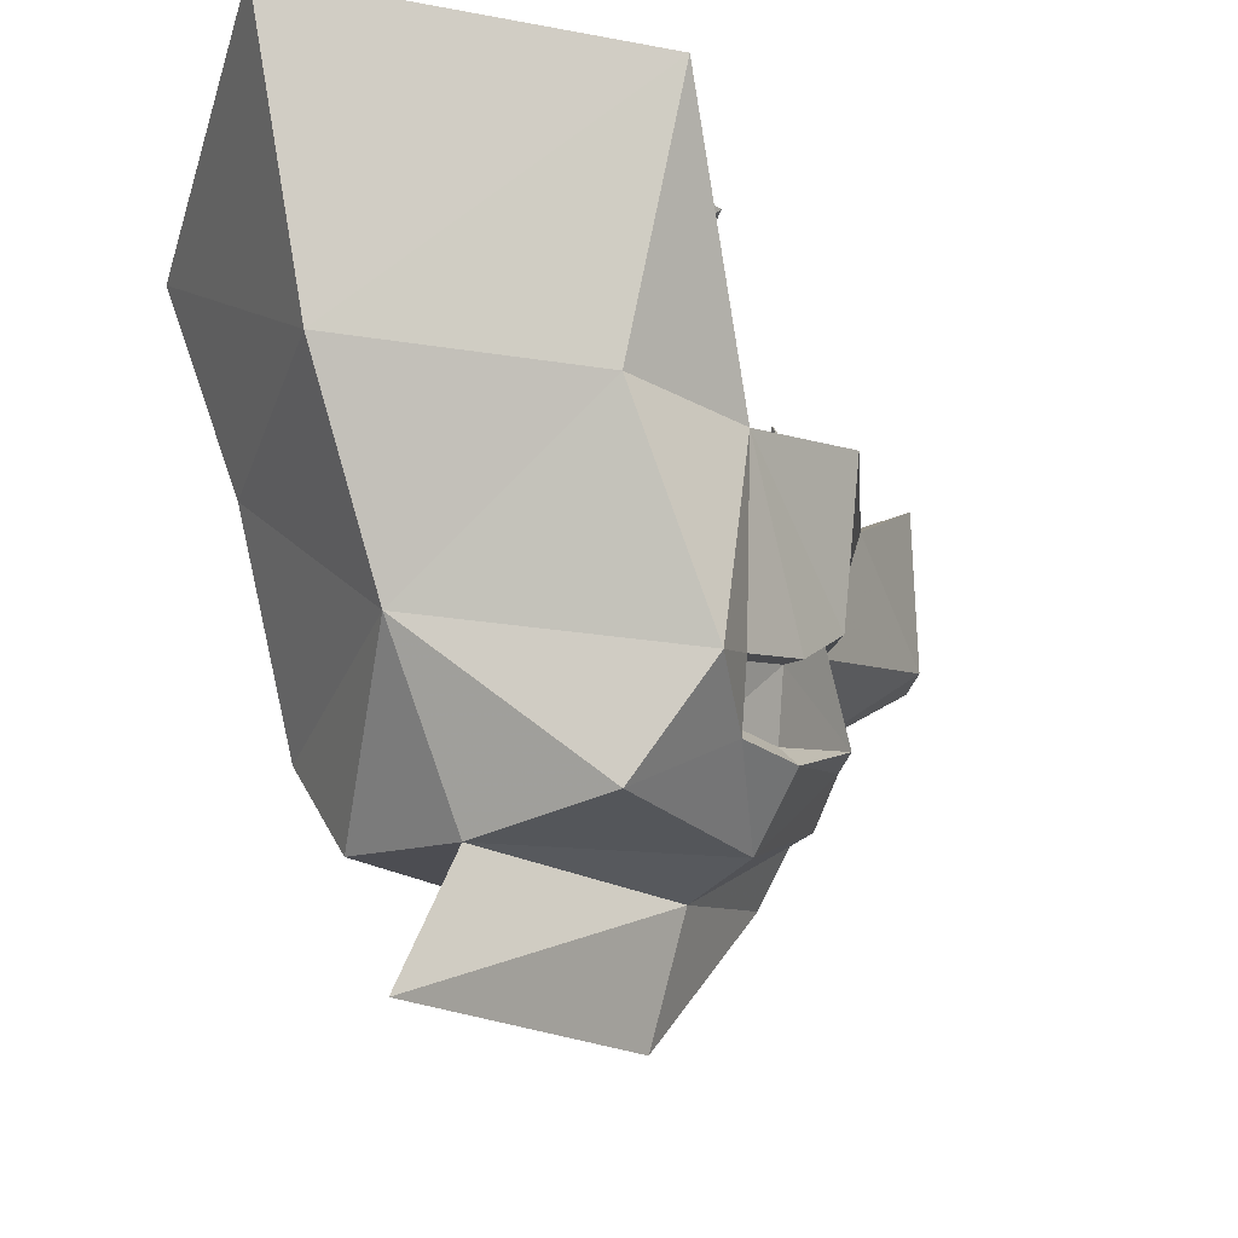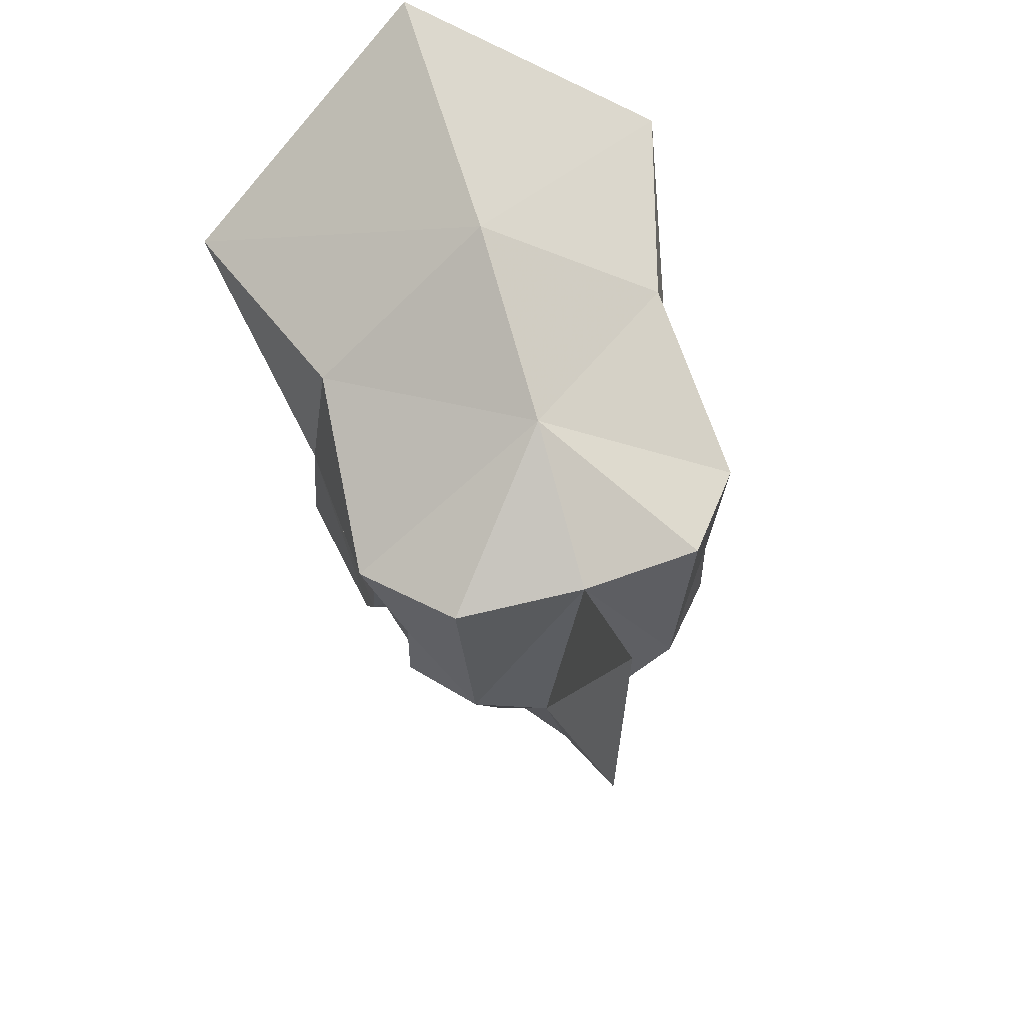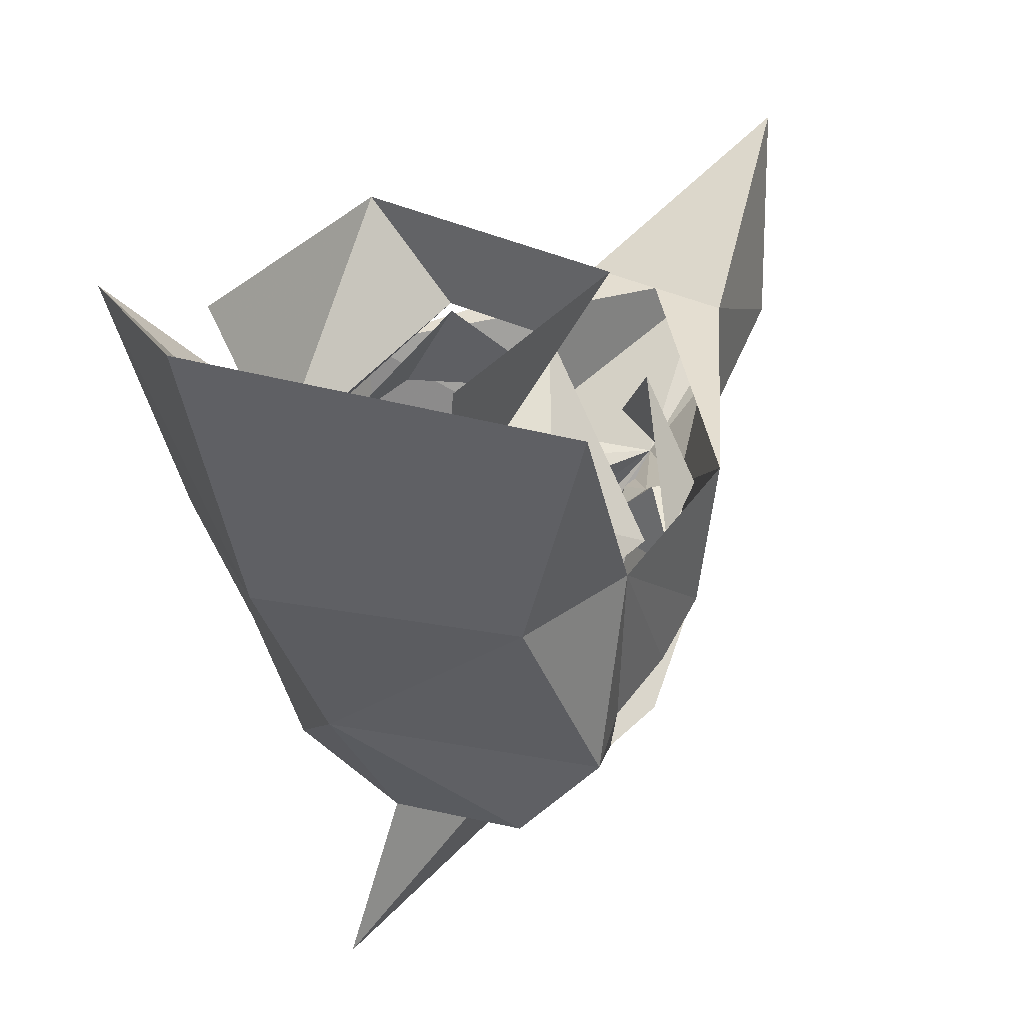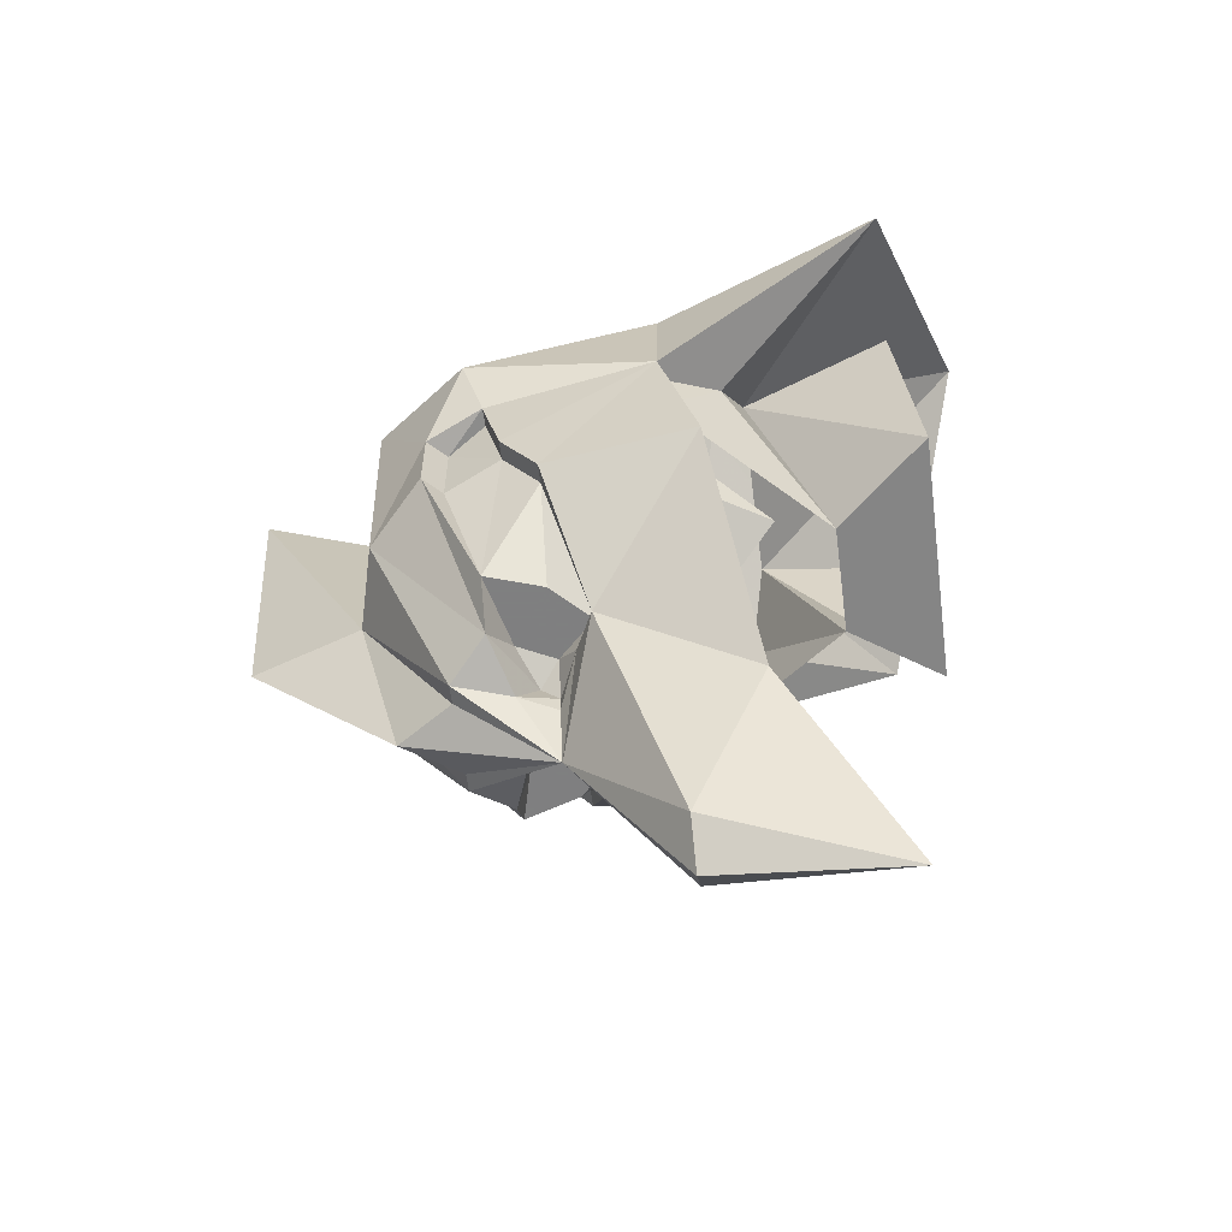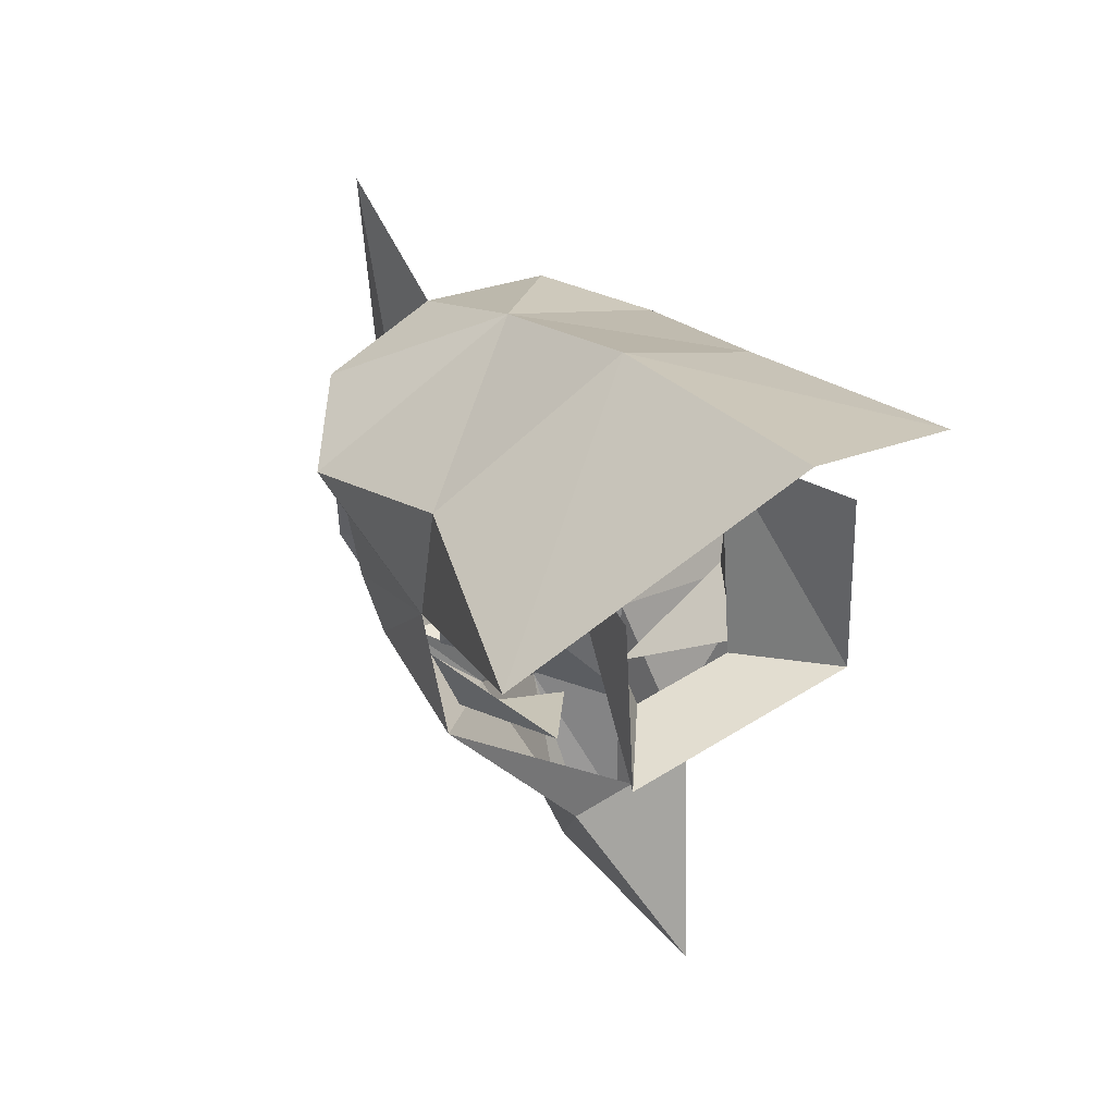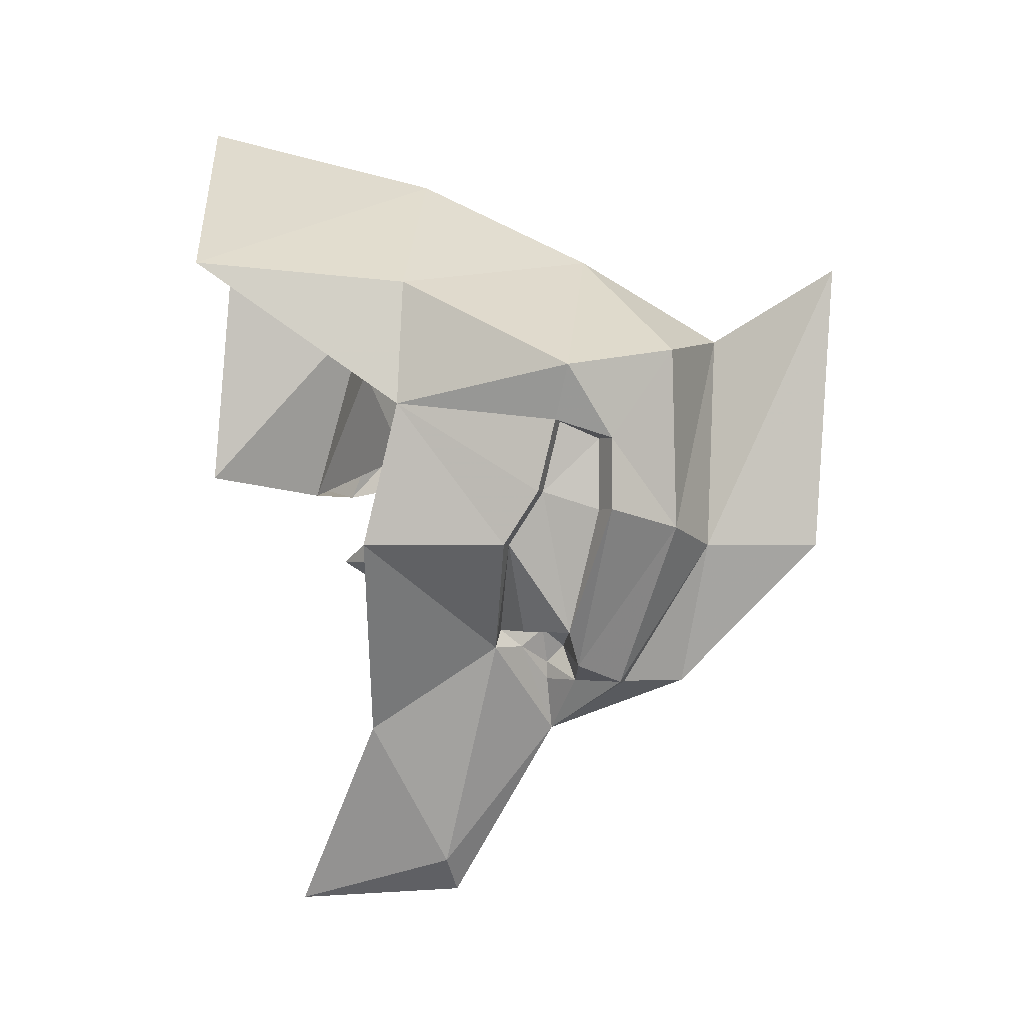
<metadata>
{"format":"obj","ext":"obj","renderer":"f3d","projection":"perspective","resolution":1024,"background":"white","views":[{"elev":-22.1,"azim":37.1,"up":"+Y"},{"elev":55.7,"azim":-18.2,"up":"+Z"},{"elev":31.7,"azim":35.9,"up":"+Y"},{"elev":-59.9,"azim":97.4,"up":"+Z"},{"elev":48.5,"azim":144.8,"up":"+Z"},{"elev":-0.8,"azim":-73.4,"up":"+Z"}]}
</metadata>
<code>
v -0.04688 -1.5 -0.08594
v -0.05469 -1.5 -0.007812
v -0.07031 -1.477 -0.04688
v -0.07031 -1.477 -0.07812
v -0.03906 -1.453 -0.1484
v -0.02344 -1.469 -0.1562
v -0.01562 -1.508 -0.09375
v 0 -1.508 0
v 0 -1.445 0.03906
v -0.08594 -1.461 -0.01562
v -0.07812 -1.453 -0.03906
v -0.0625 -1.469 -0.04688
v -0.0625 -1.469 -0.07812
v -0.05469 -1.453 -0.1328
v -0.02344 -1.445 -0.1328
v -0.007812 -1.438 -0.1406
v -0.01562 -1.445 -0.1562
v 0 -1.43 -0.1797
v -0.01562 -1.469 -0.1562
v 0 -1.492 -0.1562
v 0 -1.555 -0.09375
v 0 -1.562 0.03125
v 0.01562 -1.508 -0.09375
v 0.04688 -1.5 -0.08594
v 0.05469 -1.5 -0.007812
v 0.08594 -1.461 -0.01562
v 0.07812 -1.383 0.02344
v 0 -1.367 0.07812
v -0.07812 -1.383 0.02344
v -0.08594 -1.383 -0.03125
v -0.07812 -1.445 -0.07031
v -0.07031 -1.453 -0.03906
v -0.07031 -1.445 -0.07031
v -0.07031 -1.43 -0.09375
v -0.04688 -1.43 -0.1328
v -0.02344 -1.438 -0.1328
v -0.01562 -1.43 -0.1328
v -0.007812 -1.43 -0.1484
v -0.007812 -1.43 -0.1562
v -0.02344 -1.422 -0.1406
v -0.03906 -1.414 -0.1406
v -0.01562 -1.383 -0.2422
v 0 -1.383 -0.2578
v 0.01562 -1.383 -0.2422
v 0.03906 -1.414 -0.1406
v 0.02344 -1.422 -0.1406
v 0.007812 -1.43 -0.1562
v 0.01562 -1.445 -0.1562
v 0.02344 -1.469 -0.1562
v 0.01562 -1.469 -0.1562
v -0.08594 -1.367 -0.09375
v -0.03125 -1.352 -0.1797
v 0 -1.305 -0.2656
v 0.03125 -1.352 -0.1797
v 0.08594 -1.367 -0.09375
v 0.07812 -1.43 -0.09375
v 0.07031 -1.43 -0.09375
v 0.03125 -1.414 -0.1328
v 0.01562 -1.43 -0.1328
v 0.007812 -1.43 -0.1484
v 0.007812 -1.438 -0.1406
v 0.03906 -1.453 -0.1484
v -0.07812 -1.43 -0.09375
v 0 -1.258 0.1094
v -0.1094 -1.297 0.03125
v -0.0625 -1.359 -0.01562
v -0.07812 -1.383 -0.03125
v -0.07812 -1.383 -0.05469
v -0.02344 -1.32 -0.07031
v -0.03906 -1.352 0.01562
v -0.05469 -1.281 -0.0625
v 0.02344 -1.32 -0.07031
v 0.05469 -1.281 -0.0625
v 0.03906 -1.352 0.01562
v 0.0625 -1.359 -0.01562
v 0.07812 -1.383 -0.05469
v 0.07812 -1.383 -0.03125
v 0.08594 -1.383 -0.03125
v 0.1094 -1.289 0.03125
v 0.07812 -1.453 -0.03906
v 0.07812 -1.445 -0.07031
v -0.03125 -1.422 -0.1328
v -0.03125 -1.414 -0.1328
v -0.05469 -1.289 0.03125
v -0.07031 -1.383 -0.1016
v -0.07812 -1.391 -0.07031
v -0.04688 -1.344 -0.1016
v -0.01562 -1.383 -0.1328
v 0 -1.352 -0.1797
v 0.07031 -1.477 -0.04688
v 0.07031 -1.477 -0.07812
v 0.0625 -1.469 -0.04688
v 0.05469 -1.453 -0.1328
v 0.0625 -1.469 -0.07812
v 0.07031 -1.445 -0.07031
v 0.07031 -1.453 -0.03906
v 0.04688 -1.43 -0.1328
v 0.03125 -1.422 -0.1328
v 0.02344 -1.438 -0.1328
v 0.02344 -1.445 -0.1328
v 0.05469 -1.289 0.03125
v 0.07031 -1.383 -0.1016
v 0.04688 -1.344 -0.1016
v 0.07812 -1.391 -0.07031
v 0.01562 -1.383 -0.1328
f 1 2 3
f 1 3 4
f 1 4 5
f 1 5 6
f 1 6 7
f 1 7 8
f 1 8 2
f 2 8 9
f 2 9 10
f 2 10 3
f 5 17 6
f 6 17 18
f 6 18 19
f 6 19 7
f 8 23 24
f 8 24 25
f 8 25 9
f 9 25 26
f 9 26 27
f 9 29 10
f 10 29 30
f 17 39 18
f 18 39 40
f 18 40 41
f 18 45 46
f 18 46 47
f 18 47 48
f 18 48 49
f 18 49 50
f 41 51 52
f 41 52 42
f 42 52 53
f 44 53 54
f 44 54 45
f 45 54 55
f 48 62 49
f 49 62 24
f 49 24 23
f 49 23 50
f 78 27 26
f 90 25 24
f 90 24 91
f 90 26 25
f 91 24 62
f 3 10 11
f 10 30 11
f 11 30 31
f 45 55 56
f 30 51 63
f 30 63 31
f 28 64 65
f 78 26 80
f 78 80 81
f 78 81 56
f 78 56 55
f 41 63 51
f 90 80 26
f 28 79 64
f 3 11 12
f 3 12 4
f 4 12 13
f 4 13 14
f 4 14 5
f 5 14 15
f 5 15 16
f 5 16 17
f 11 31 32
f 11 32 12
f 16 38 17
f 17 38 39
f 45 56 57
f 45 57 58
f 45 58 46
f 46 58 59
f 46 59 60
f 46 60 47
f 47 60 48
f 48 60 61
f 48 61 62
f 31 63 33
f 31 33 32
f 30 65 66
f 30 66 67
f 77 75 78
f 78 75 79
f 63 41 34
f 63 34 33
f 37 83 40
f 37 40 38
f 38 40 39
f 83 34 41
f 83 41 40
f 65 70 66
f 70 65 64
f 70 64 74
f 74 64 79
f 74 79 75
f 52 51 89
f 52 89 53
f 53 89 54
f 54 89 55
f 90 91 92
f 90 92 80
f 91 62 93
f 91 93 94
f 91 94 92
f 92 96 80
f 80 96 81
f 81 96 95
f 81 95 56
f 56 95 57
f 100 93 62
f 100 62 61
f 7 19 20
f 7 20 21
f 7 21 22
f 7 22 8
f 8 22 23
f 18 50 20
f 18 20 19
f 50 23 20
f 20 23 21
f 21 23 22
f 9 27 28
f 9 28 29
f 28 65 29
f 29 65 30
f 78 79 27
f 79 28 27
f 12 32 33
f 12 33 13
f 13 33 14
f 14 33 34
f 14 34 35
f 14 35 15
f 15 35 36
f 15 36 37
f 15 37 16
f 16 37 38
f 67 66 68
f 68 66 69
f 69 66 70
f 69 70 71
f 69 71 72
f 72 71 73
f 72 73 74
f 72 74 75
f 72 75 76
f 76 75 77
f 37 82 83
f 35 83 82
f 83 35 34
f 70 84 71
f 85 86 87
f 85 87 88
f 92 94 95
f 92 95 96
f 57 95 93
f 57 93 97
f 57 97 58
f 58 97 98
f 58 98 59
f 59 99 100
f 59 100 61
f 59 61 60
f 97 100 99
f 100 97 93
f 74 73 101
f 94 93 95
f 102 103 104
f 103 102 105
f 18 41 42
f 18 42 43
f 18 43 44
f 18 44 45
f 42 53 43
f 43 53 44
f 37 35 82
f 37 36 35
f 59 98 97
f 59 97 99

</code>
